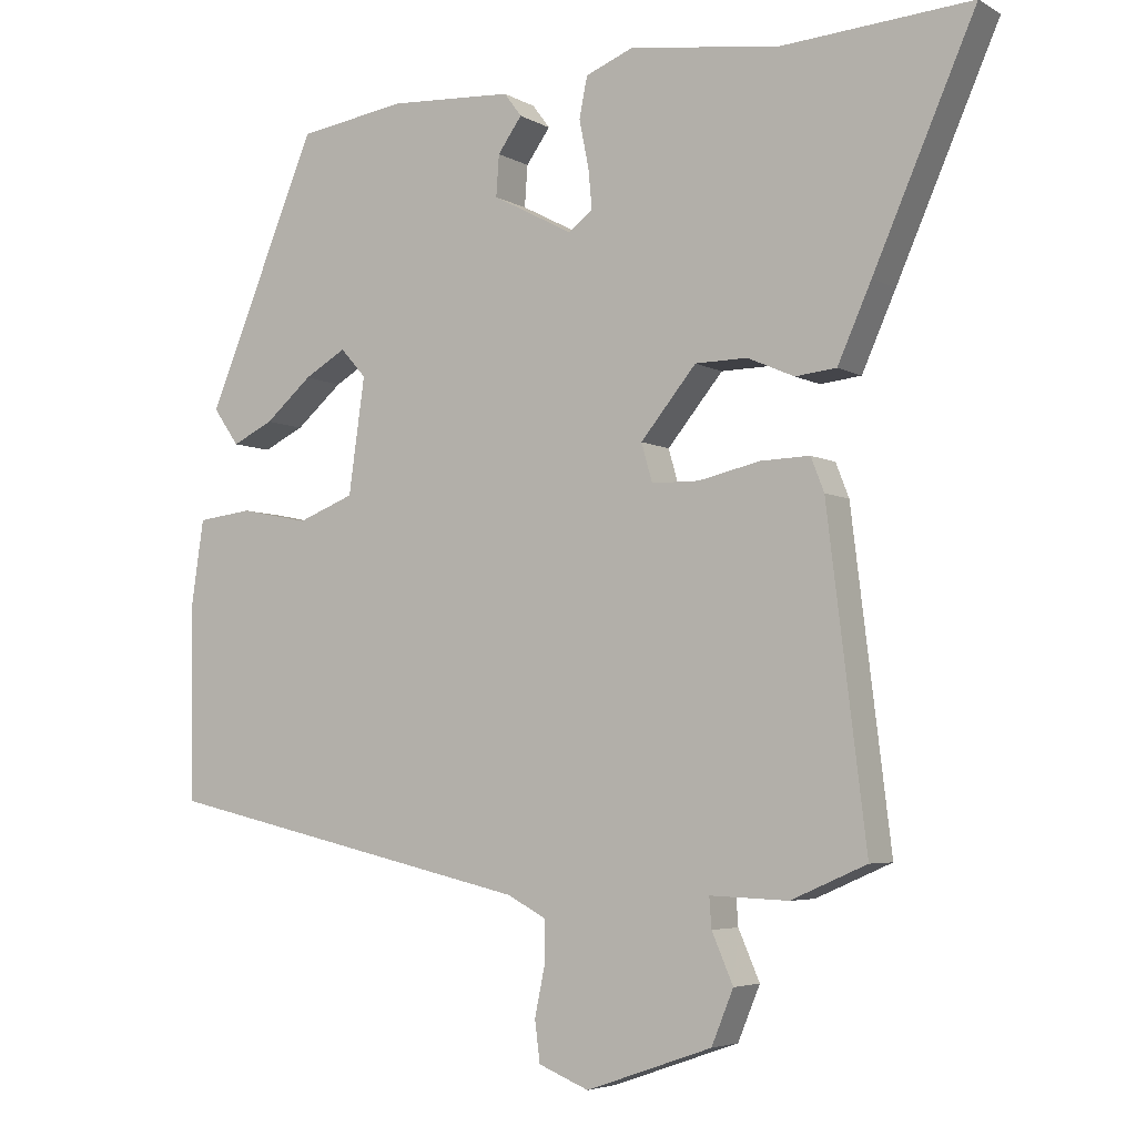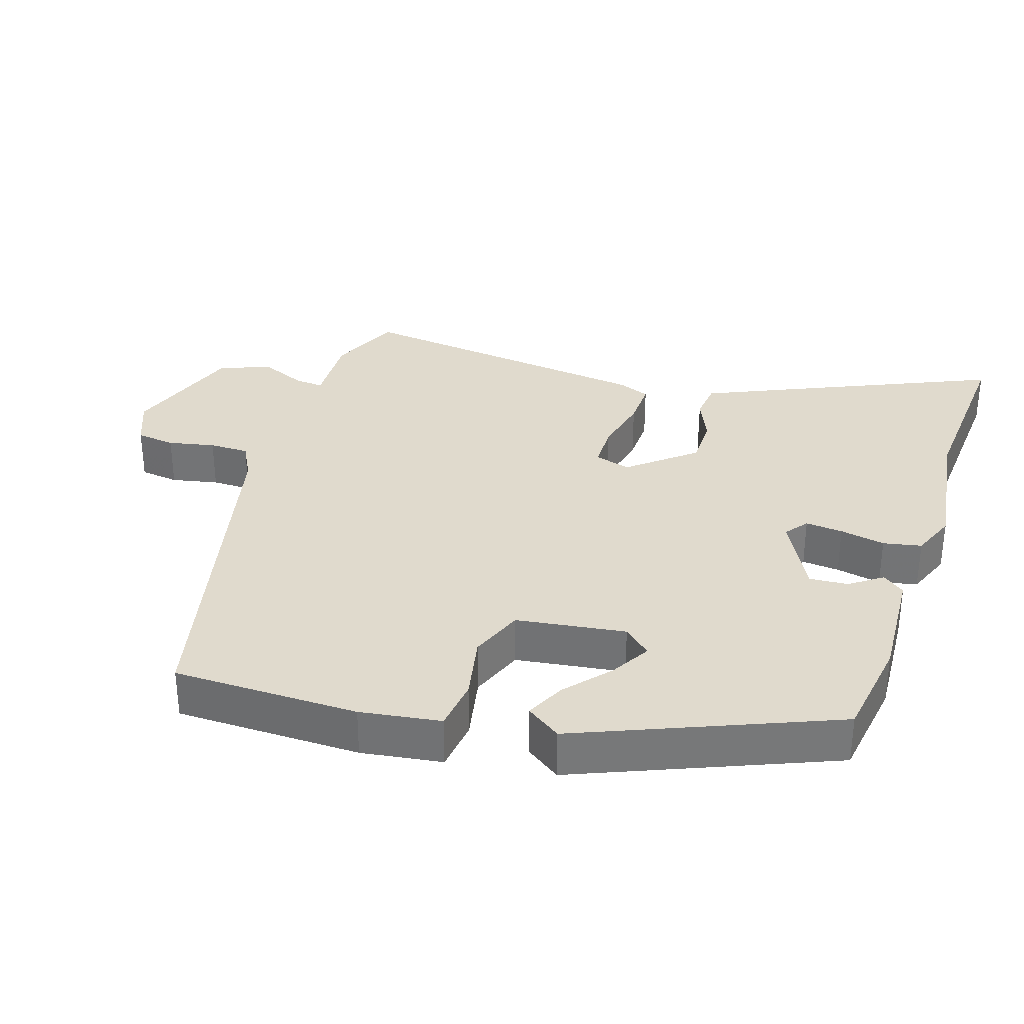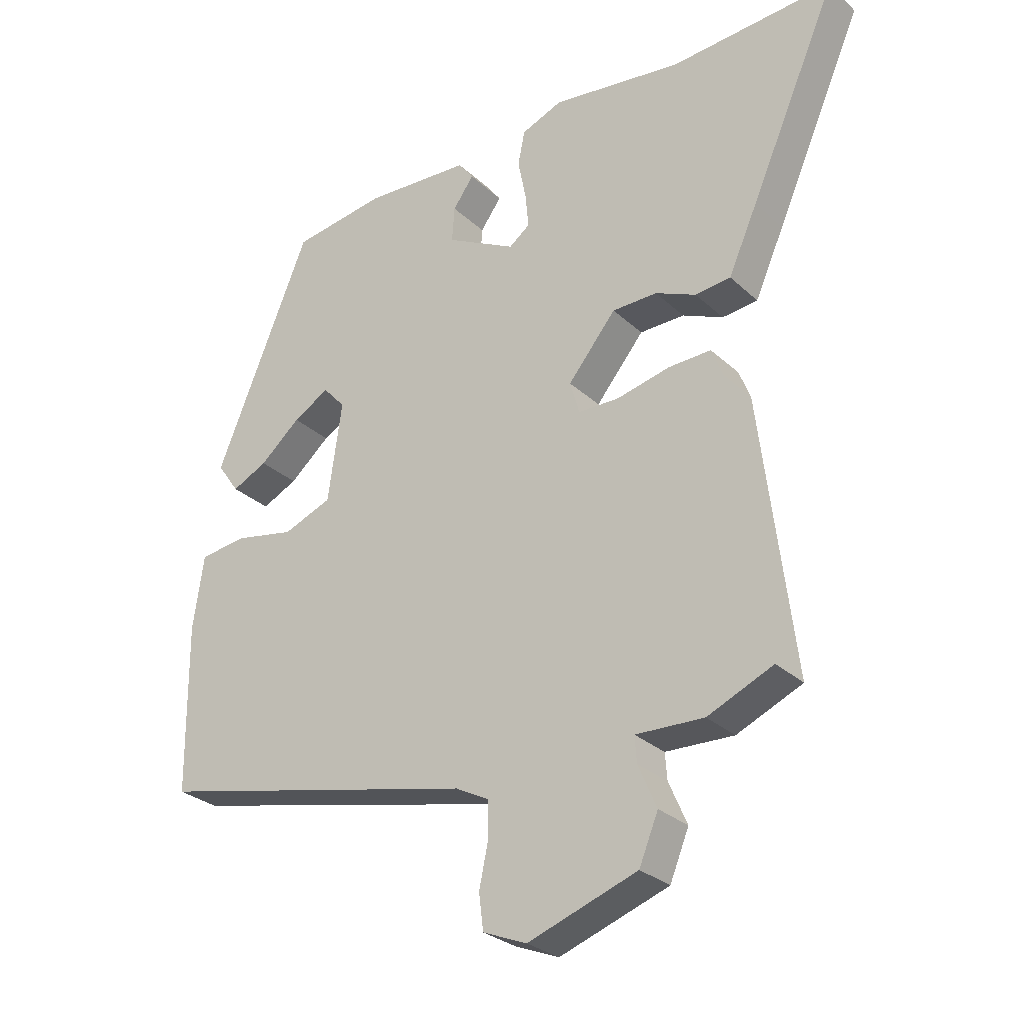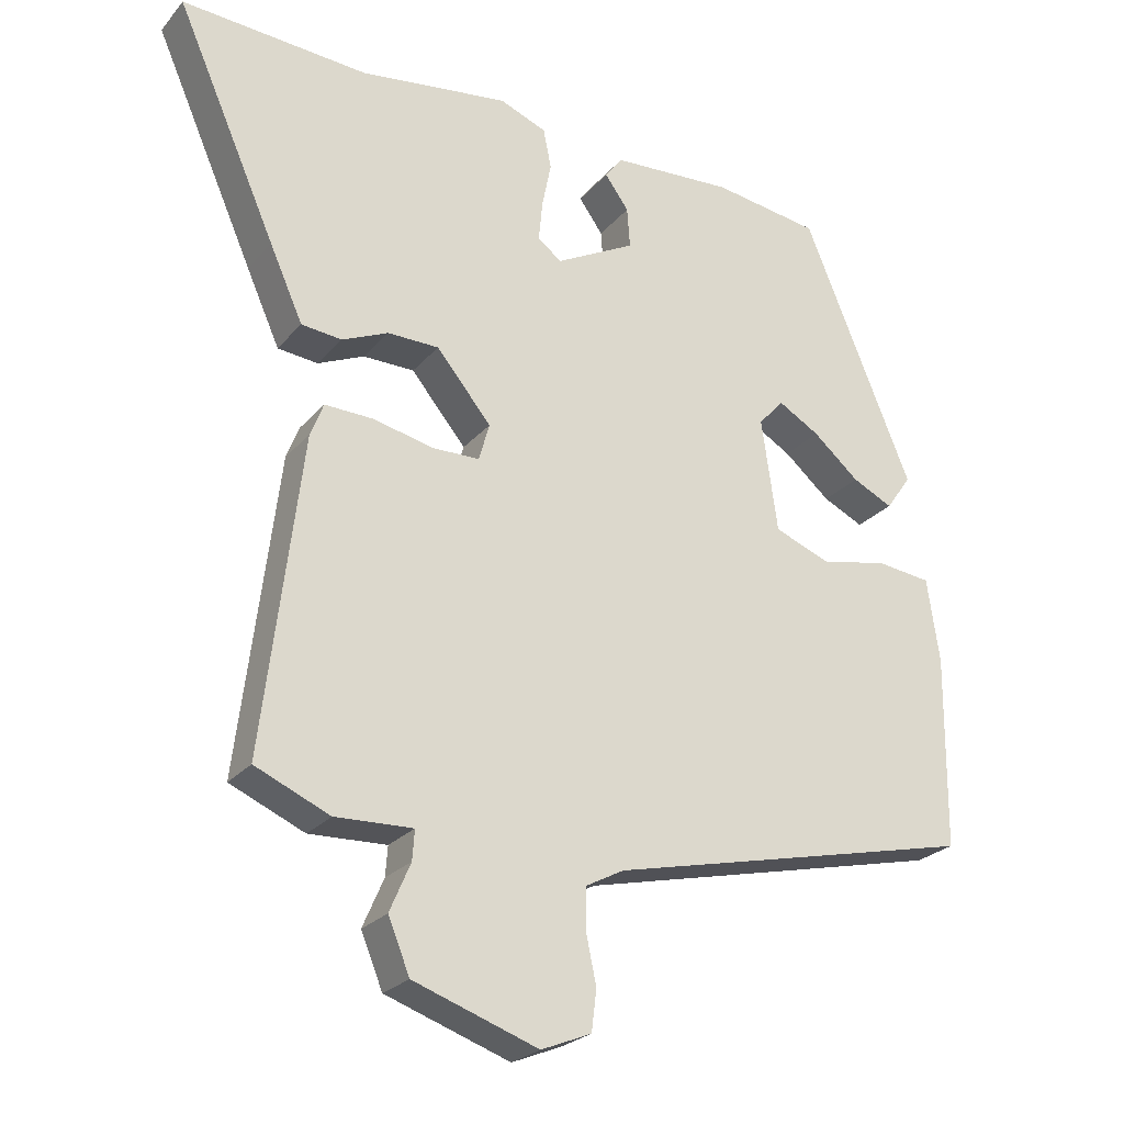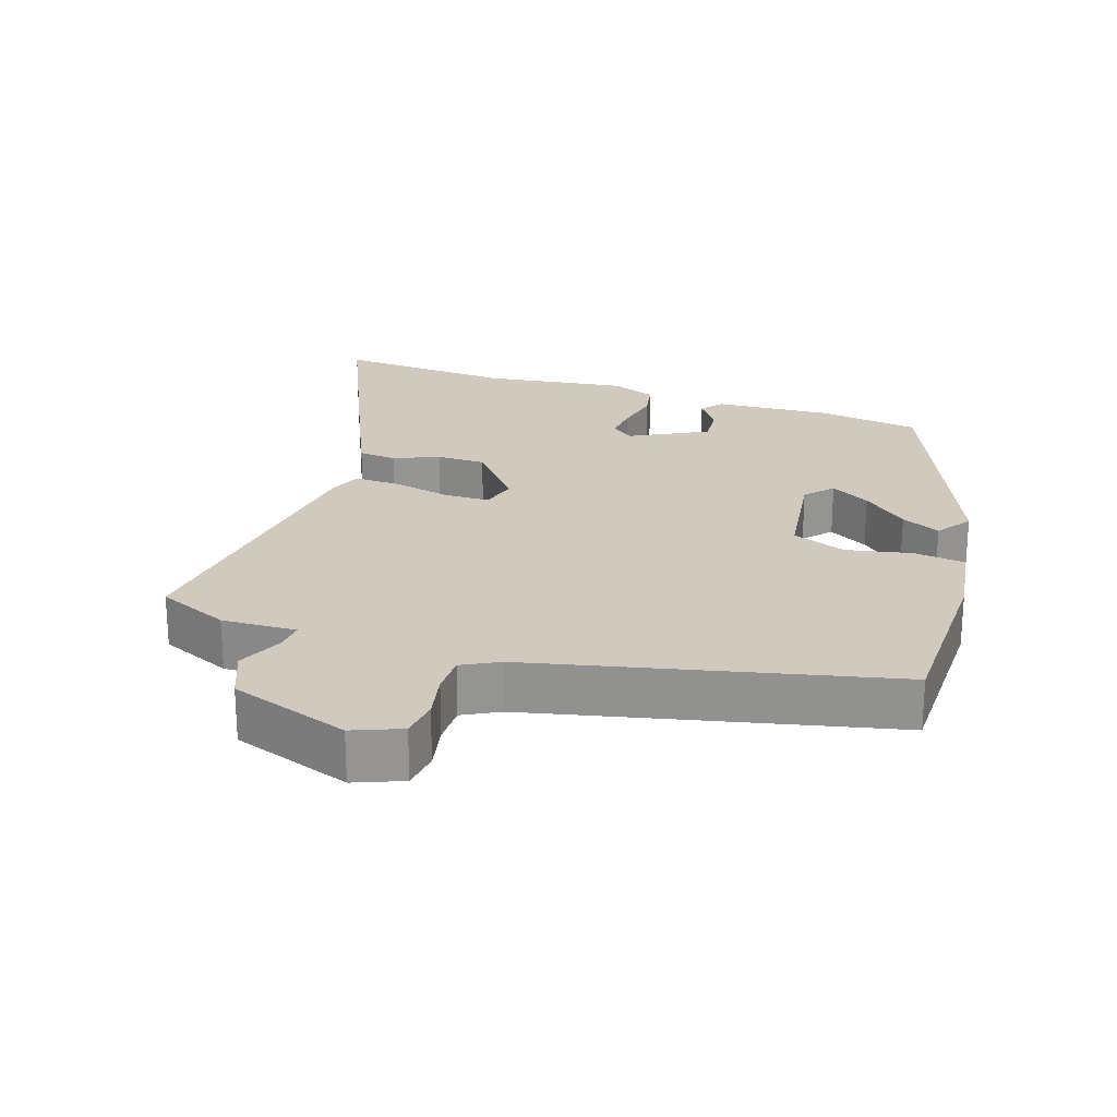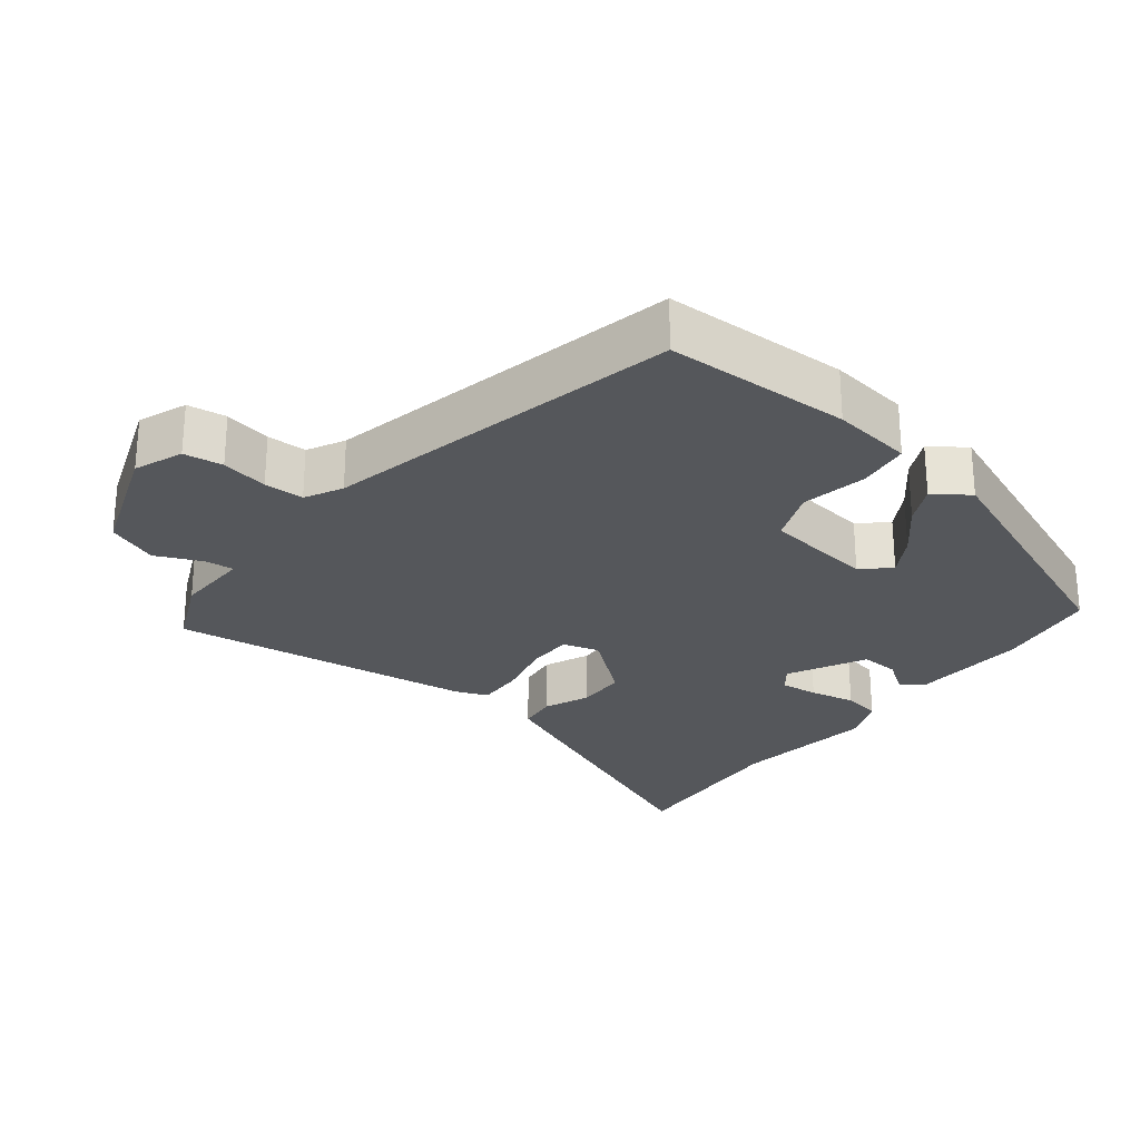
<metadata>
{"format":"obj","ext":"obj","renderer":"f3d","projection":"perspective","resolution":1024,"background":"white","views":[{"elev":-4.8,"azim":30.9,"up":"+Z"},{"elev":33.0,"azim":-72.0,"up":"+Y"},{"elev":-28.5,"azim":36.5,"up":"+Z"},{"elev":-24.7,"azim":149.9,"up":"+Z"},{"elev":23.1,"azim":-161.5,"up":"+Y"},{"elev":-26.5,"azim":-127.4,"up":"+Y"}]}
</metadata>
<code>
v -0.308 0.07 0.476
v -0.16 0.07 0.498
v 0.008 0.07 0.488
v 0.032 0.07 0.456
v -0.001 0.07 0.41
v -0.005 0.07 0.354
v 0.105 0.07 0.296
v 0.138 0.07 0.321
v 0.133 0.07 0.375
v 0.12 0.07 0.44
v 0.131 0.07 0.495
v 0.196 0.07 0.521
v 0.403 0.07 0.493
v 0.661 0.07 0.511
v 0.522 0.07 0.195
v 0.476 0.07 0.092
v 0.42 0.07 0.086
v 0.356 0.07 0.114
v 0.285 0.07 0.113
v 0.209 0.07 0.021
v 0.224 0.07 -0.031
v 0.289 0.07 -0.032
v 0.373 0.07 -0.013
v 0.44 0.07 -0.011
v 0.458 0.07 -0.057
v 0.511 0.07 -0.494
v 0.408 0.07 -0.539
v 0.301 0.07 -0.535
v 0.304 0.07 -0.576
v 0.333 0.07 -0.643
v 0.303 0.07 -0.716
v 0.131 0.07 -0.776
v 0.062 0.07 -0.748
v 0.055 0.07 -0.692
v 0.069 0.07 -0.625
v 0.069 0.07 -0.568
v 0.016 0.07 -0.54
v -0.494 0.07 -0.423
v -0.497 0.07 -0.156
v -0.48 0.07 -0.04
v -0.405 0.07 -0.031
v -0.311 0.07 -0.05
v -0.234 0.07 -0.02
v -0.212 0.07 0.137
v -0.247 0.07 0.176
v -0.304 0.07 0.143
v -0.368 0.07 0.088
v -0.424 0.07 0.061
v -0.459 0.07 0.111
v -0.308 0 0.476
v -0.16 0 0.498
v 0.008 0 0.488
v 0.032 0 0.456
v -0.001 0 0.41
v -0.005 0 0.354
v 0.105 0 0.296
v 0.138 0 0.321
v 0.133 0 0.375
v 0.12 0 0.44
v 0.131 0 0.495
v 0.196 0 0.521
v 0.403 0 0.493
v 0.661 0 0.511
v 0.522 0 0.195
v 0.476 0 0.092
v 0.42 0 0.086
v 0.356 0 0.114
v 0.285 0 0.113
v 0.209 0 0.021
v 0.224 0 -0.031
v 0.289 0 -0.032
v 0.373 0 -0.013
v 0.44 0 -0.011
v 0.458 0 -0.057
v 0.511 0 -0.494
v 0.408 0 -0.539
v 0.301 0 -0.535
v 0.304 0 -0.576
v 0.333 0 -0.643
v 0.303 0 -0.716
v 0.131 0 -0.776
v 0.062 0 -0.748
v 0.055 0 -0.692
v 0.069 0 -0.625
v 0.069 0 -0.568
v 0.016 0 -0.54
v -0.494 0 -0.423
v -0.497 0 -0.156
v -0.48 0 -0.04
v -0.405 0 -0.031
v -0.311 0 -0.05
v -0.234 0 -0.02
v -0.212 0 0.137
v -0.247 0 0.176
v -0.304 0 0.143
v -0.368 0 0.088
v -0.424 0 0.061
v -0.459 0 0.111
f 46 47 48 49
f 45 46 49 1
f 44 45 1 2
f 43 44 2 3
f 39 40 41 42
f 37 38 39 42
f 36 37 42 43
f 32 33 34 35
f 32 35 36
f 29 30 31 32
f 28 29 32 36
f 25 26 27 28
f 22 23 24 25
f 21 22 25 28
f 20 21 28 36
f 15 16 17 18
f 13 14 15 18
f 13 18 19
f 12 13 19 20
f 9 10 11 12
f 8 9 12 20
f 3 4 5
f 43 3 5
f 43 5 6
f 36 43 6 7
f 7 8 20 36
f 98 97 96 95
f 50 98 95 94
f 51 50 94 93
f 52 51 93 92
f 91 90 89 88
f 91 88 87 86
f 92 91 86 85
f 84 83 82 81
f 85 84 81
f 81 80 79 78
f 85 81 78 77
f 77 76 75 74
f 74 73 72 71
f 77 74 71 70
f 85 77 70 69
f 67 66 65 64
f 67 64 63 62
f 68 67 62
f 69 68 62 61
f 61 60 59 58
f 69 61 58 57
f 54 53 52
f 54 52 92
f 55 54 92
f 56 55 92 85
f 85 69 57 56
f 1 50 51 2
f 2 51 52 3
f 3 52 53 4
f 4 53 54 5
f 5 54 55 6
f 6 55 56 7
f 7 56 57 8
f 8 57 58 9
f 9 58 59 10
f 10 59 60 11
f 11 60 61 12
f 12 61 62 13
f 13 62 63 14
f 14 63 64 15
f 15 64 65 16
f 16 65 66 17
f 17 66 67 18
f 18 67 68 19
f 19 68 69 20
f 20 69 70 21
f 21 70 71 22
f 22 71 72 23
f 23 72 73 24
f 24 73 74 25
f 25 74 75 26
f 26 75 76 27
f 27 76 77 28
f 28 77 78 29
f 29 78 79 30
f 30 79 80 31
f 31 80 81 32
f 32 81 82 33
f 33 82 83 34
f 34 83 84 35
f 35 84 85 36
f 36 85 86 37
f 37 86 87 38
f 38 87 88 39
f 39 88 89 40
f 40 89 90 41
f 41 90 91 42
f 42 91 92 43
f 43 92 93 44
f 44 93 94 45
f 45 94 95 46
f 46 95 96 47
f 47 96 97 48
f 48 97 98 49
f 49 98 50 1

</code>
